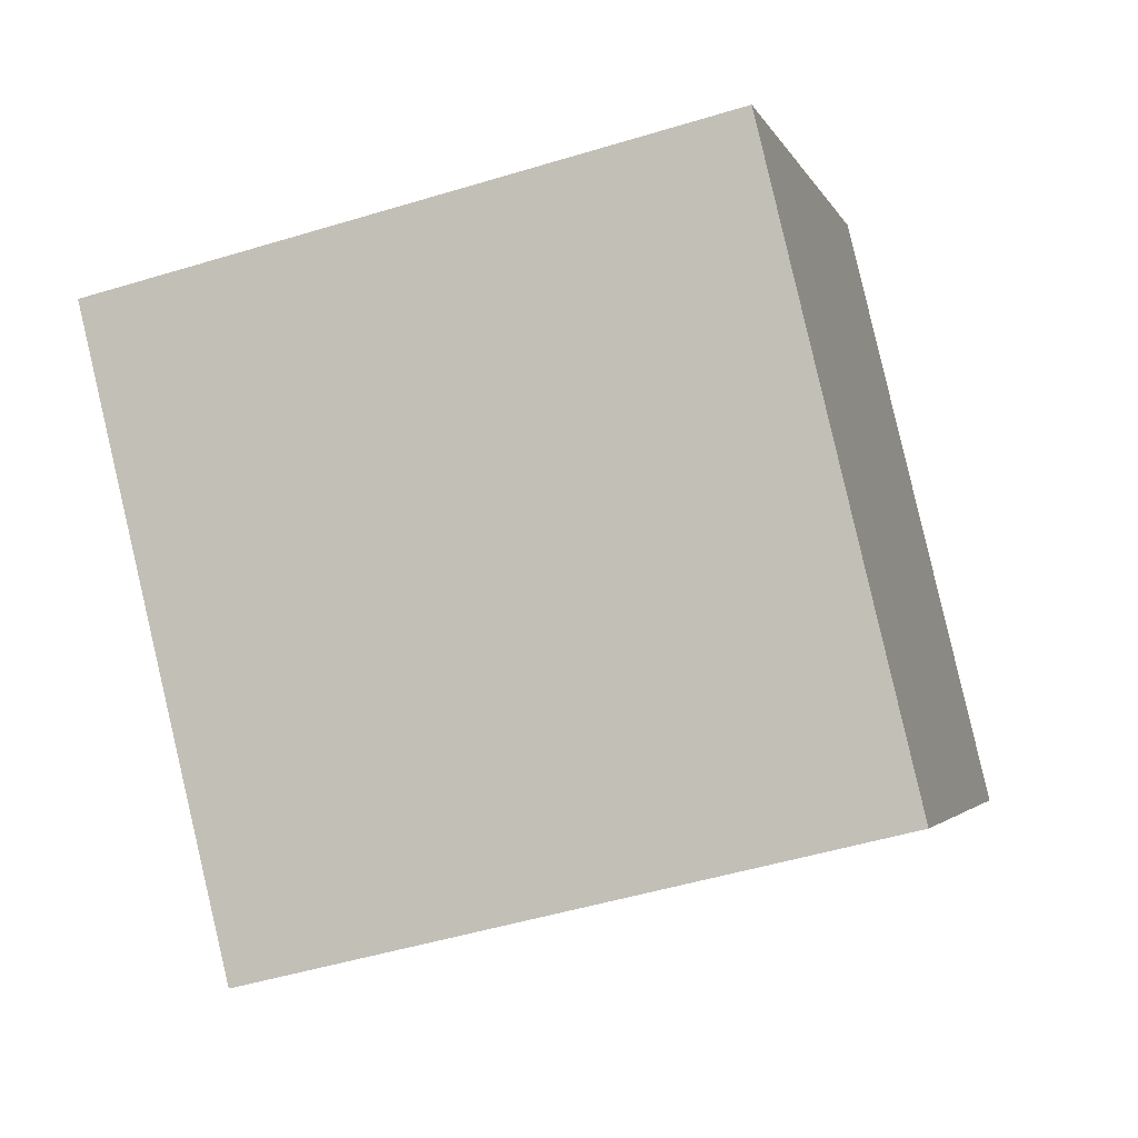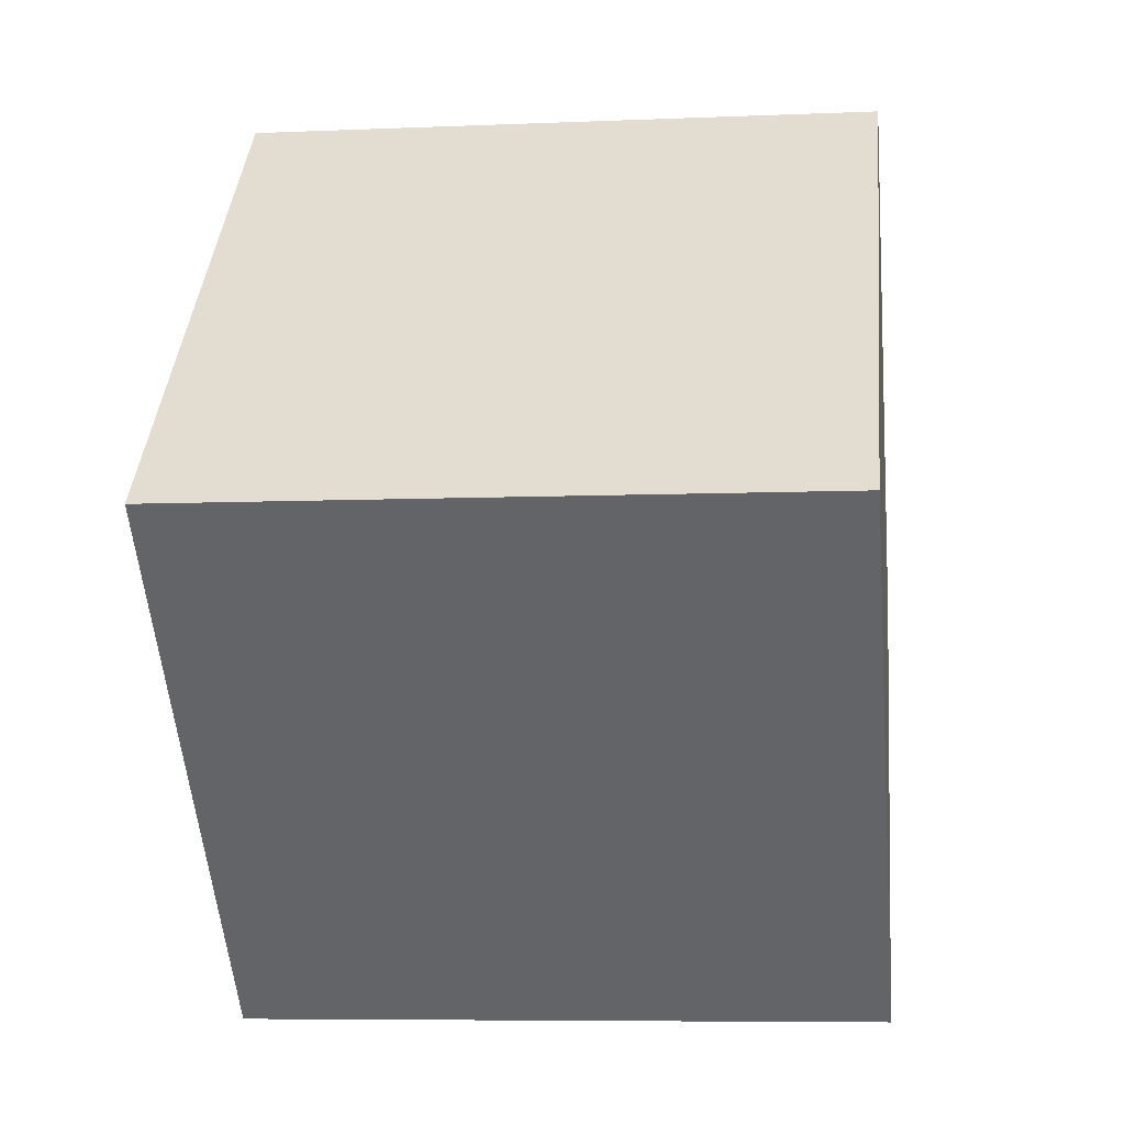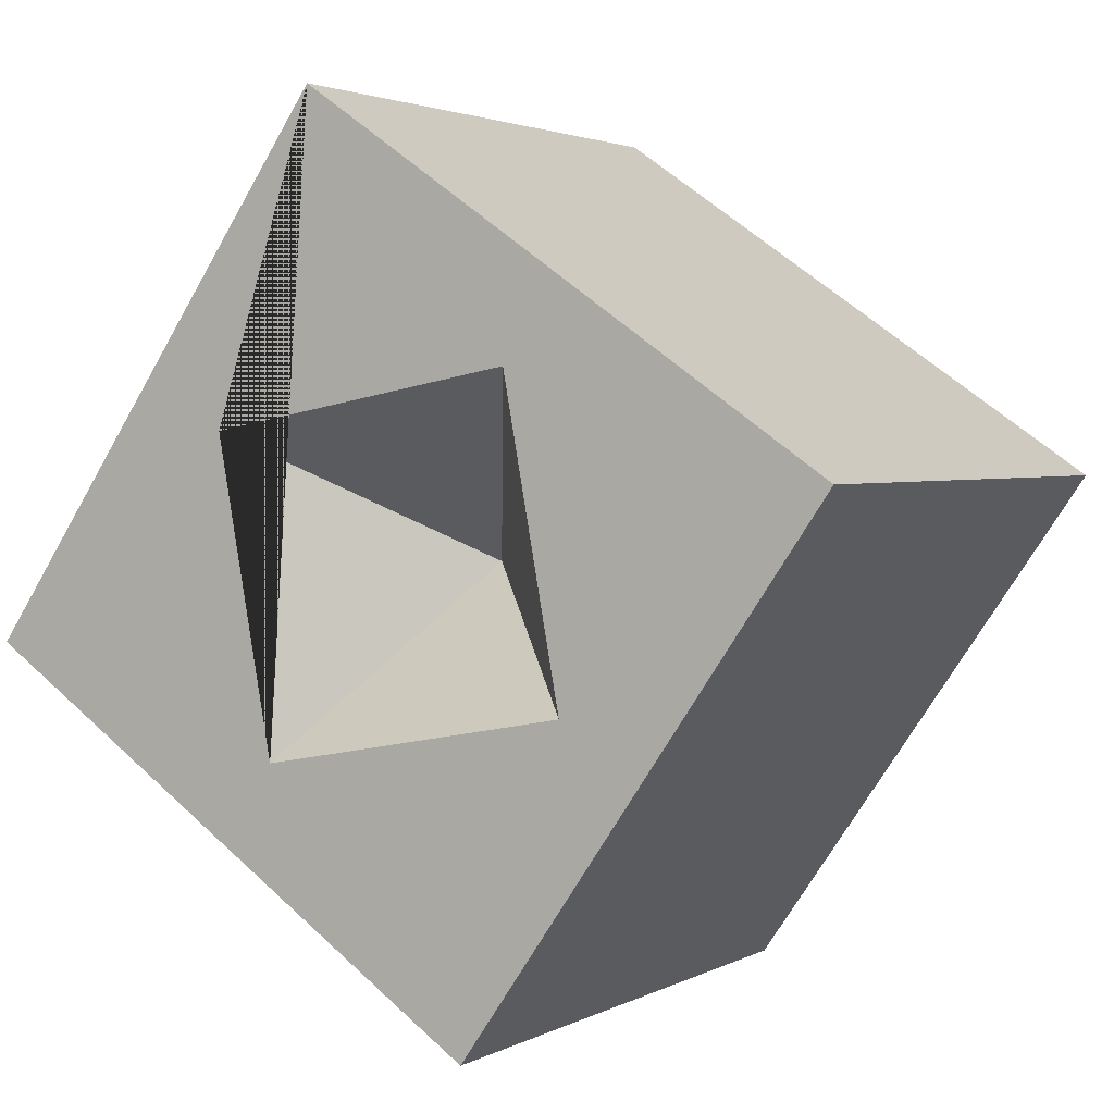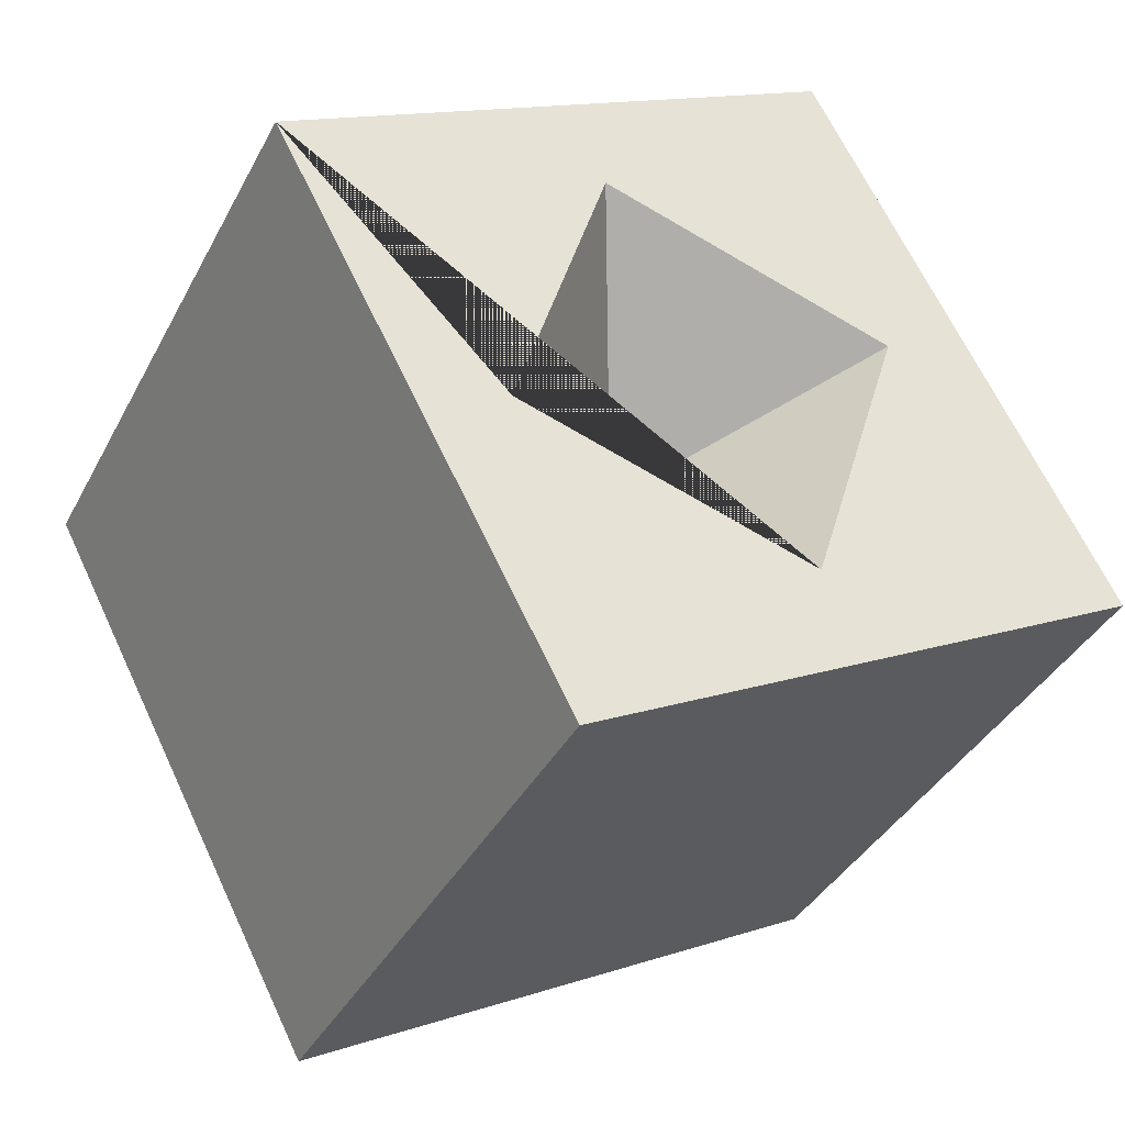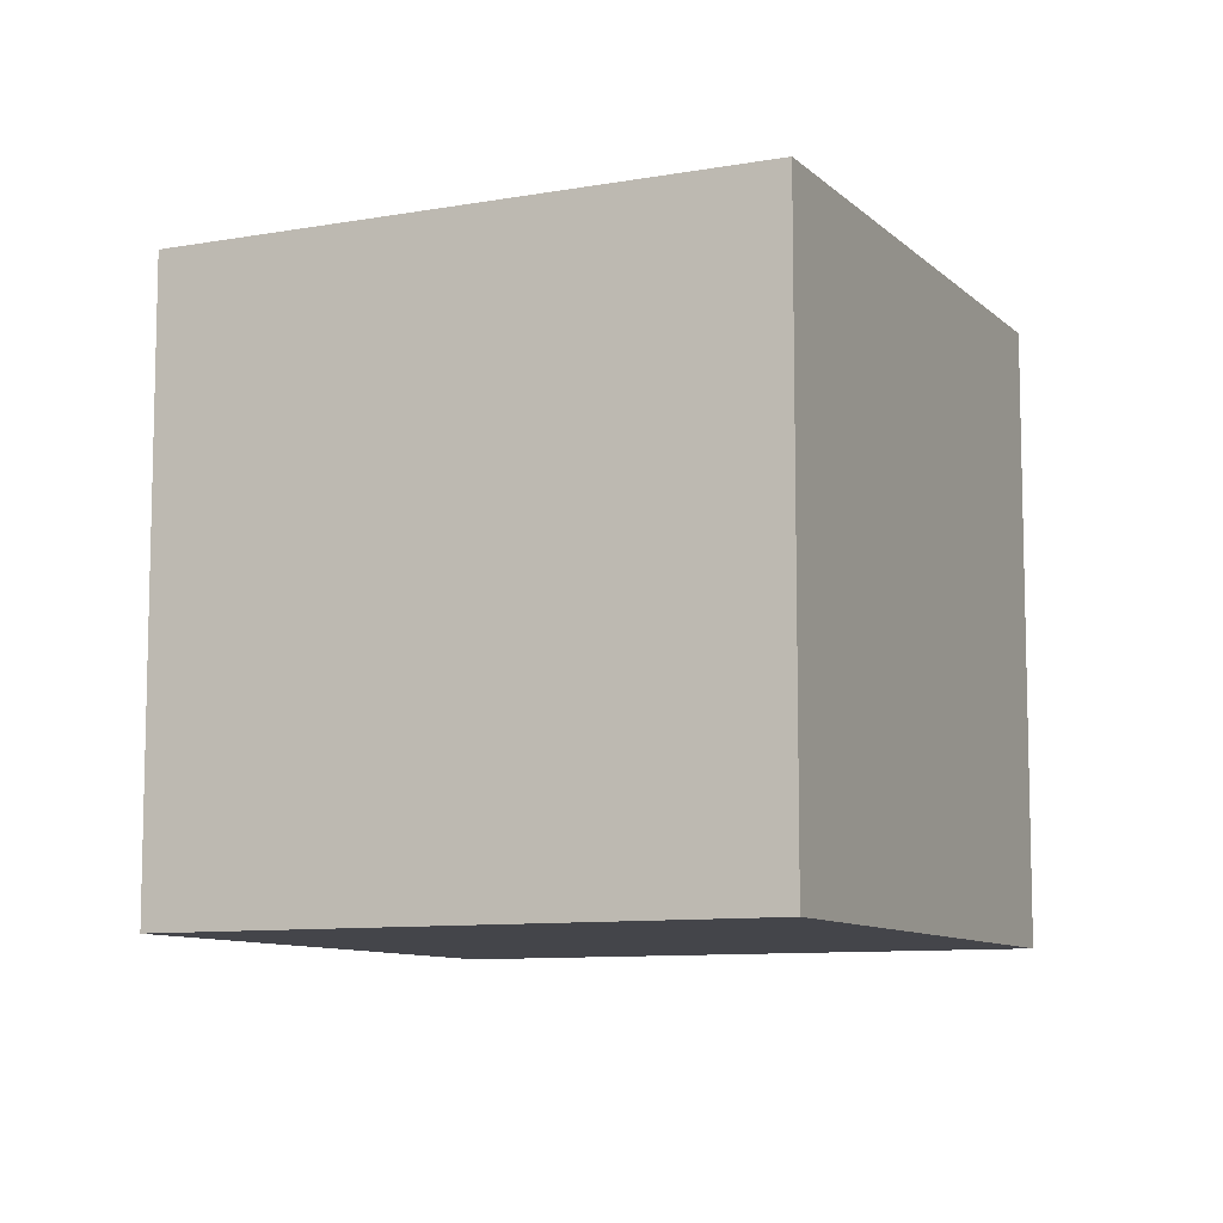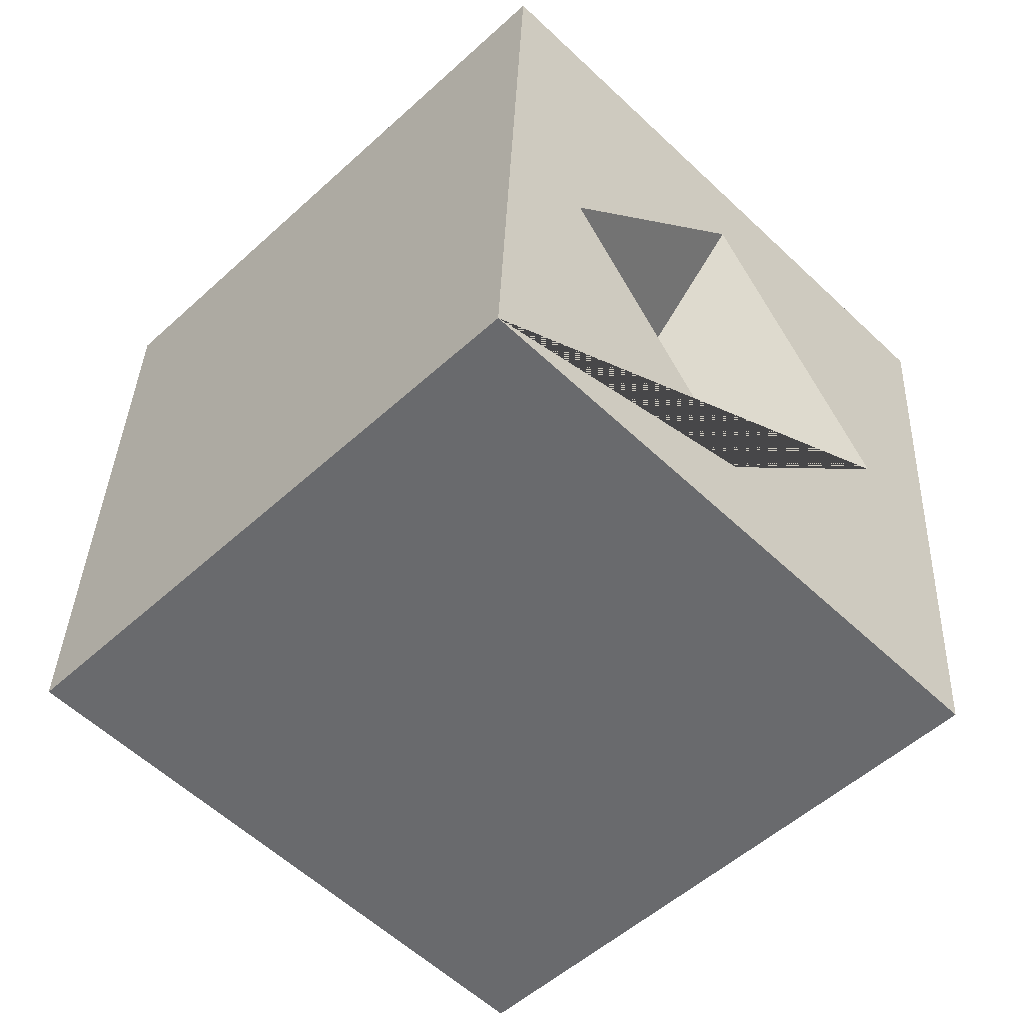
<metadata>
{"format":"obj","ext":"obj","renderer":"f3d","projection":"perspective","resolution":1024,"background":"white","views":[{"elev":-49.1,"azim":108.7,"up":"+Z"},{"elev":-7.0,"azim":97.1,"up":"+Z"},{"elev":56.9,"azim":-45.7,"up":"+Z"},{"elev":13.7,"azim":-126.7,"up":"+Z"},{"elev":-9.3,"azim":70.3,"up":"+Y"},{"elev":36.6,"azim":-177.8,"up":"+Z"}]}
</metadata>
<code>
v  -2.068 0.3476 0
v  -0.8495 0.3476 -1.219
v  0.3694 0.3476 -0
v  -0.8495 0.3476 1.219
v  -2.068 2.071 0
v  -0.8495 2.071 1.219
v  0.3694 2.071 -0
v  -0.8495 2.071 -1.219
v  -1.034 1.21 1.034
v  -1.459 1.81 0.6095
v  -1.459 0.6085 0.6095
v  -1.884 1.21 0.1845
v  -1.057 1.21 0.2074
g bloc_brillant_lp001
f 1 2 3 4
f 5 6 7 8
f 4 3 7 6
f 3 2 8 7
f 2 1 5 8
f 12 11 13
f 11 9 13
f 10 13 9
f 10 12 13
f 4 11 1
f 6 10 9
f 4 9 11
f 12 5 1
f 11 12 1
f 4 6 9
f 6 5 12 10

</code>
